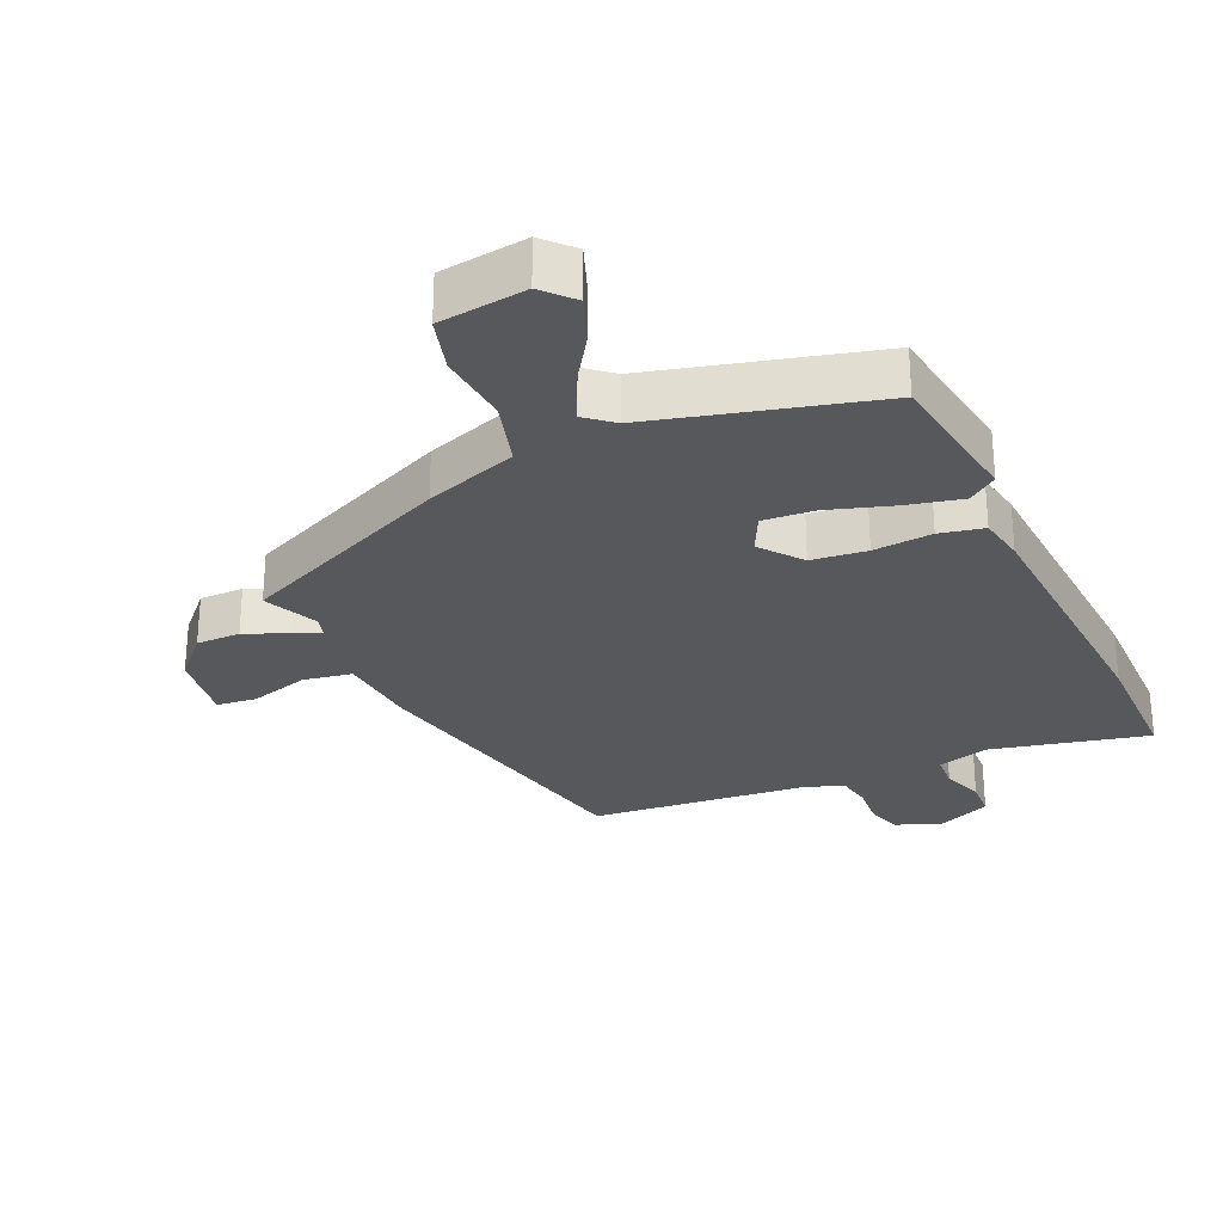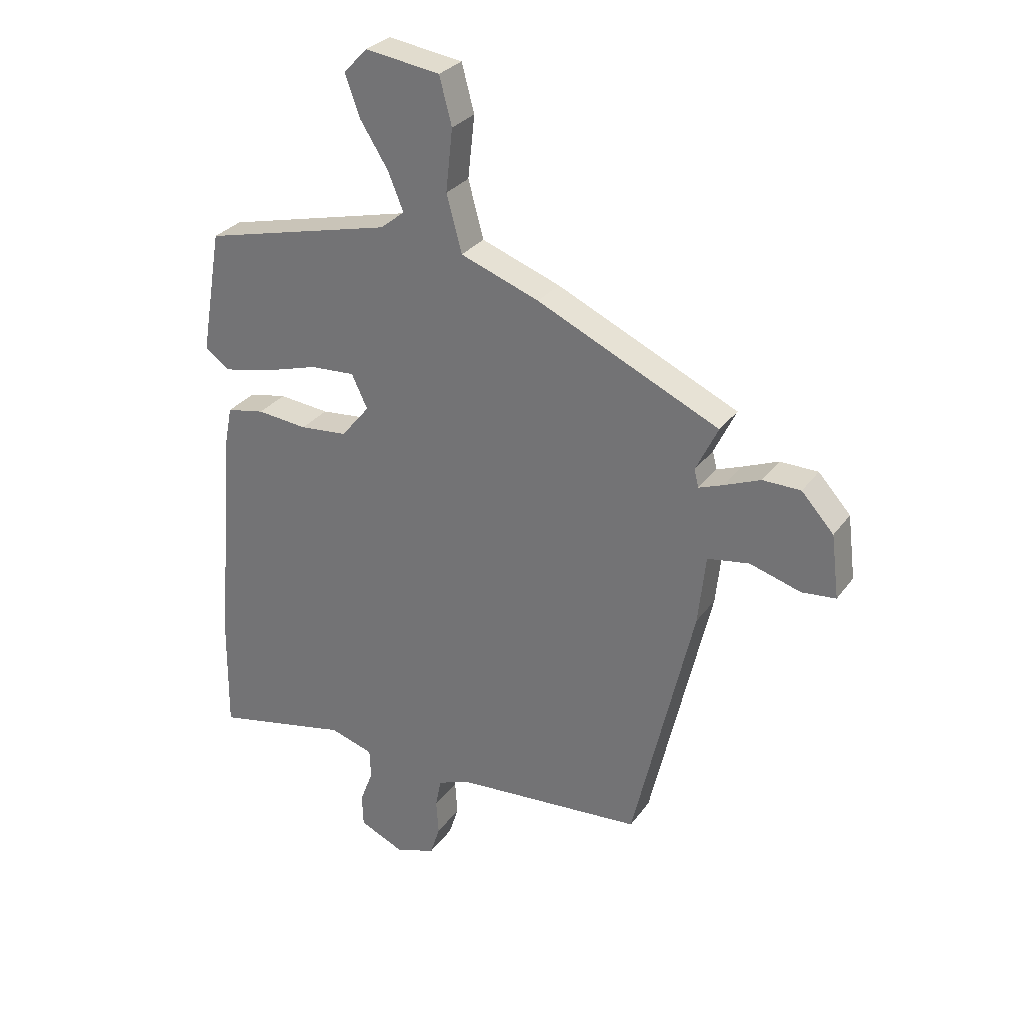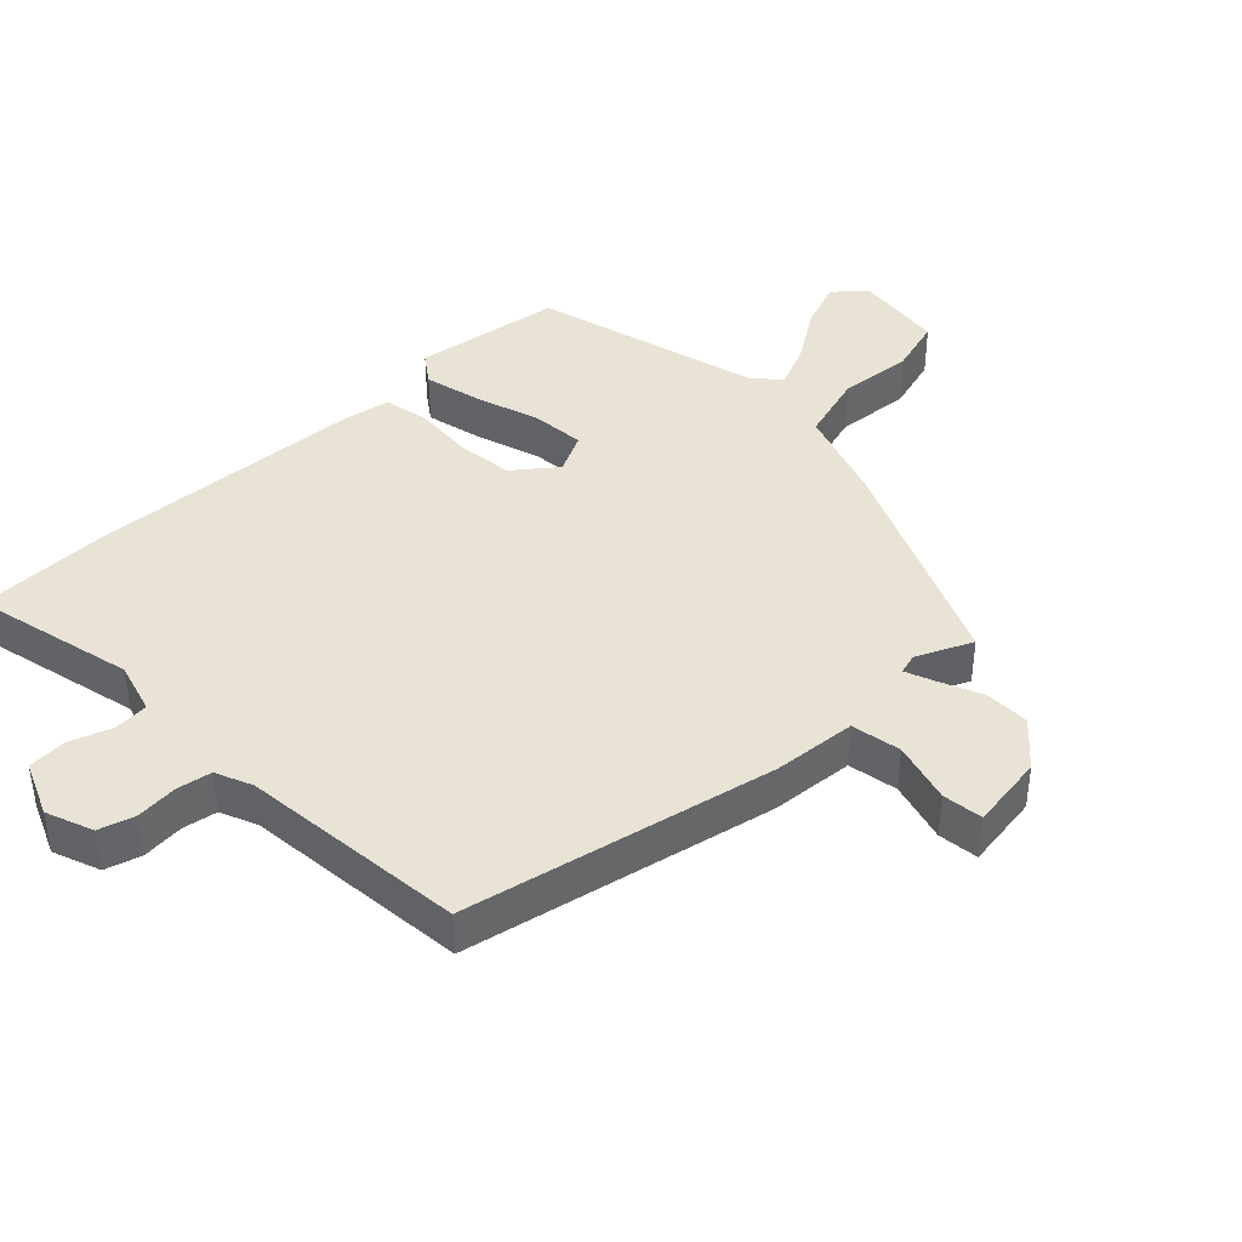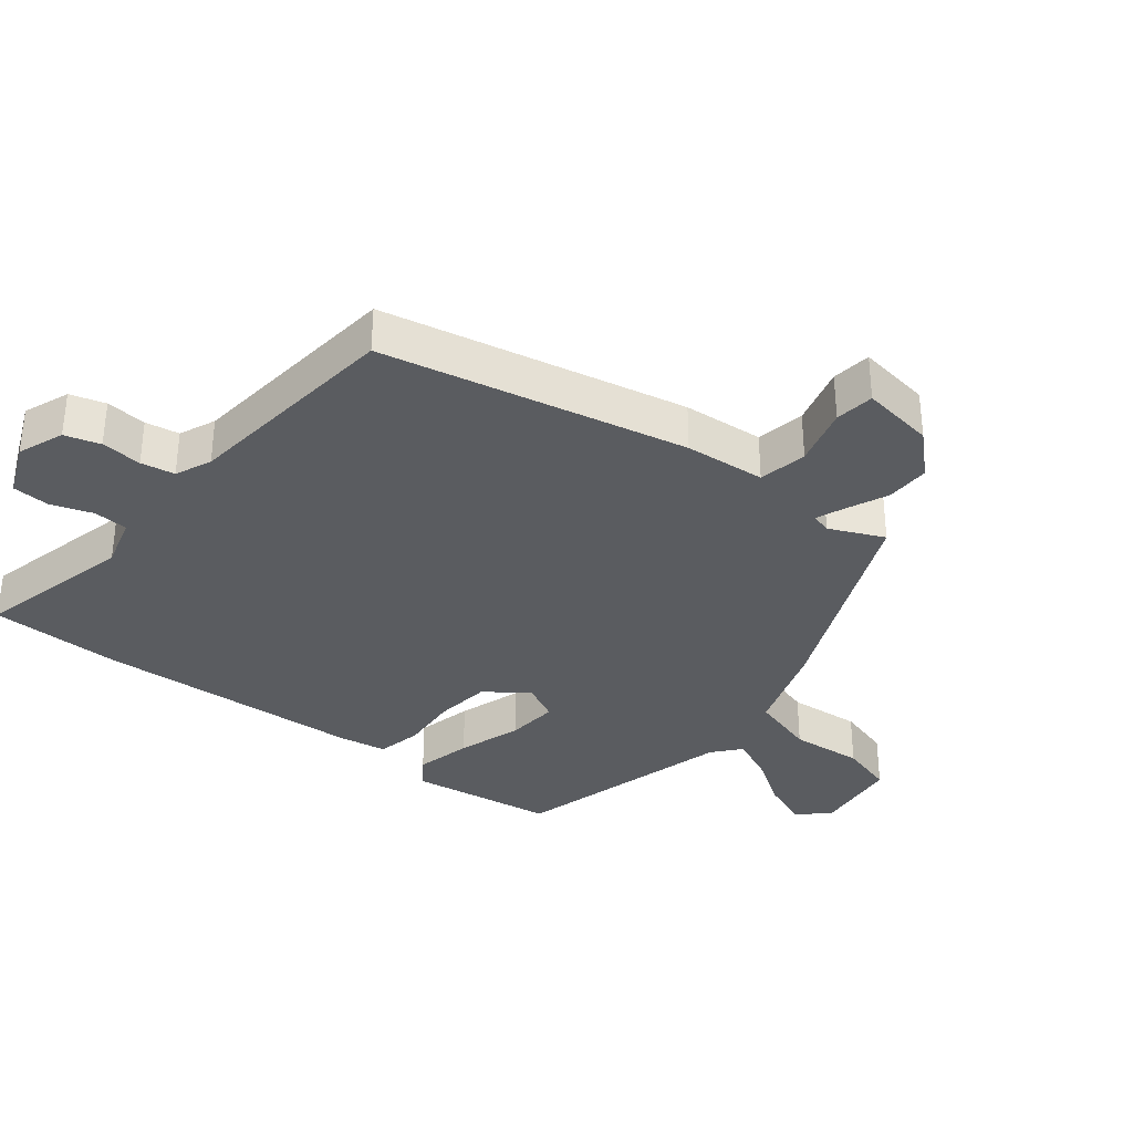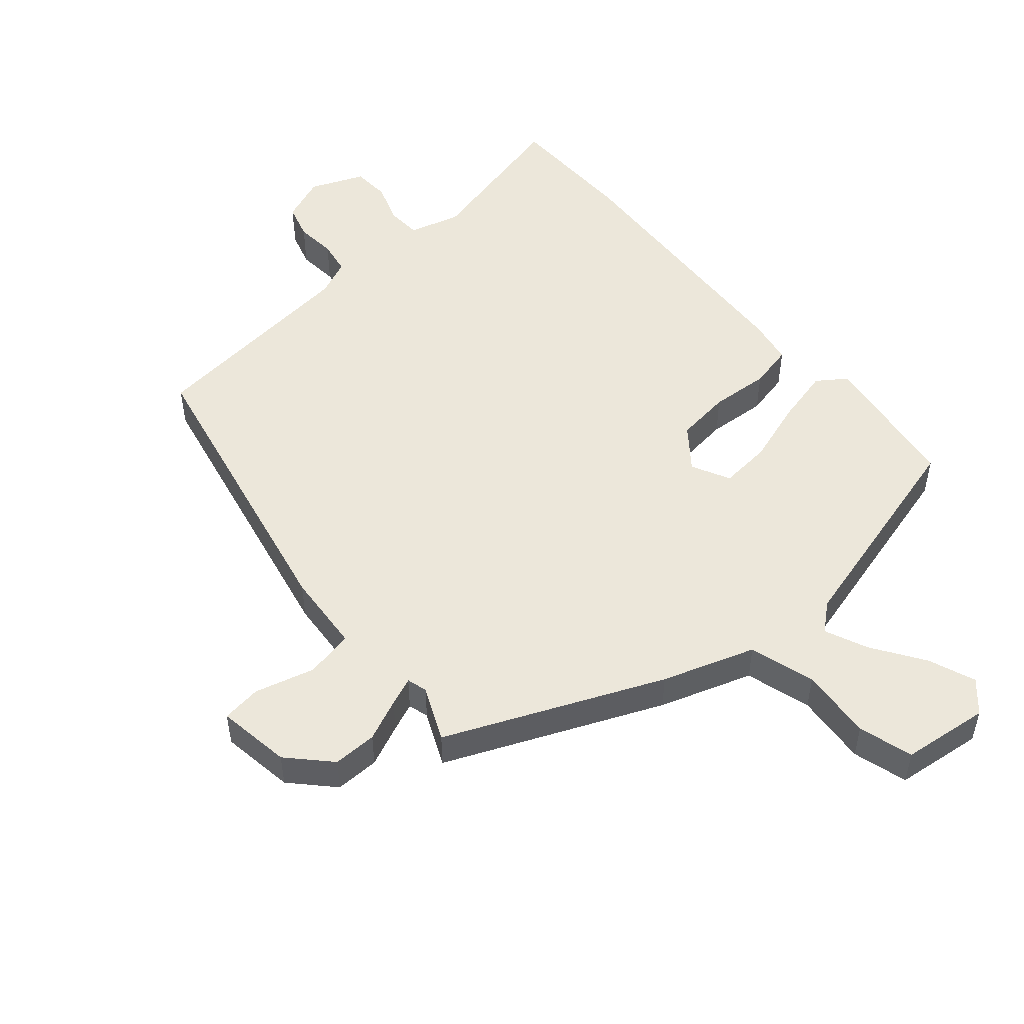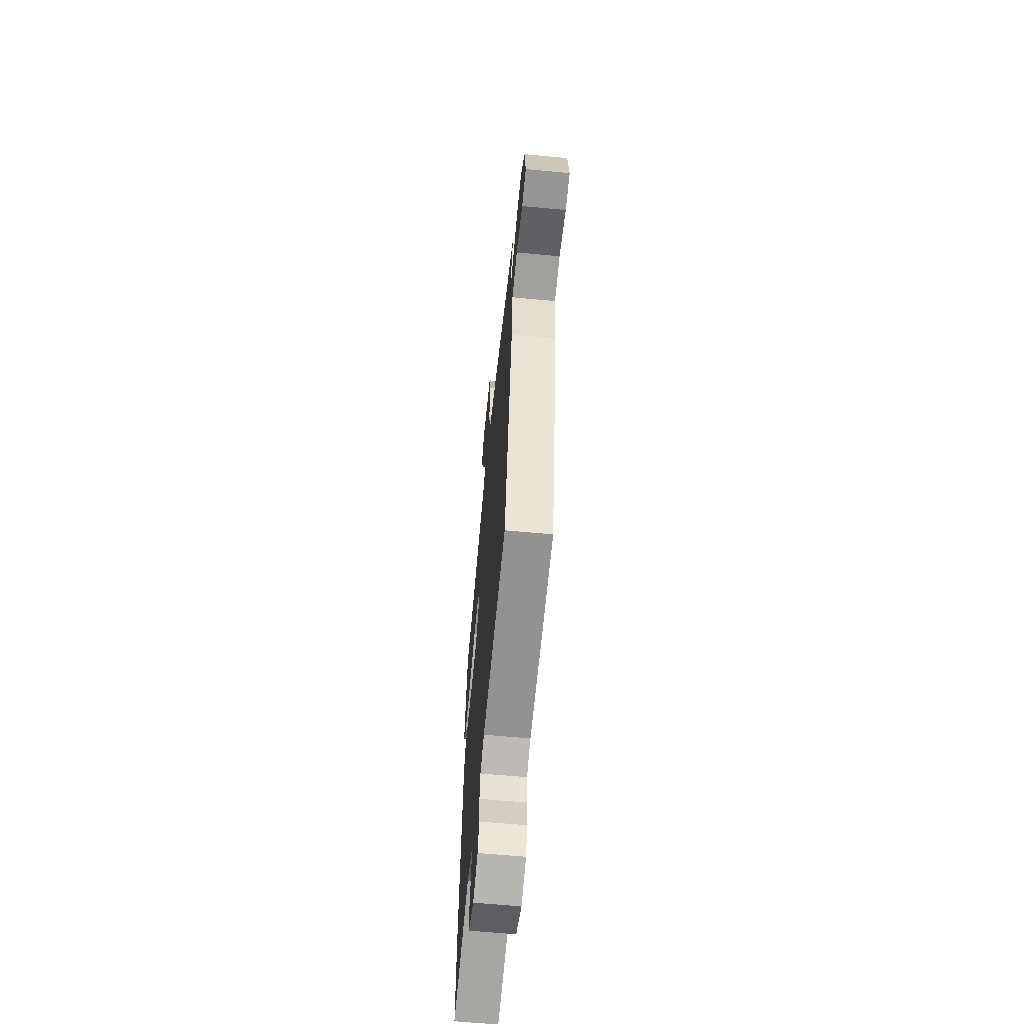
<metadata>
{"format":"obj","ext":"obj","renderer":"f3d","projection":"perspective","resolution":1024,"background":"white","views":[{"elev":-28.4,"azim":23.3,"up":"+Y"},{"elev":29.4,"azim":-151.1,"up":"+Z"},{"elev":41.2,"azim":-135.2,"up":"+Y"},{"elev":-34.3,"azim":-129.8,"up":"+Y"},{"elev":51.1,"azim":-42.2,"up":"+Y"},{"elev":-61.9,"azim":-95.4,"up":"+Z"}]}
</metadata>
<code>
v 0.498 0.07 -0.347
v 0.5 0.07 -0.546
v 0.26 0.07 -0.495
v 0.183 0.07 -0.519
v 0.181 0.07 -0.571
v 0.204 0.07 -0.633
v 0.202 0.07 -0.69
v 0.122 0.07 -0.726
v 0.052 0.07 -0.701
v 0.035 0.07 -0.648
v 0.039 0.07 -0.586
v 0.029 0.07 -0.535
v -0.026 0.07 -0.513
v -0.361 0.07 -0.487
v -0.468 0.07 -0.031
v -0.481 0.07 0.091
v -0.555 0.07 0.103
v -0.645 0.07 0.076
v -0.705 0.07 0.082
v -0.691 0.07 0.194
v -0.634 0.07 0.257
v -0.567 0.07 0.258
v -0.503 0.07 0.232
v -0.46 0.07 0.216
v -0.452 0.07 0.247
v -0.491 0.07 0.328
v -0.169 0.07 0.477
v -0.03 0.07 0.528
v -0.003 0.07 0.628
v -0.015 0.07 0.738
v 0.007 0.07 0.821
v 0.139 0.07 0.84
v 0.181 0.07 0.796
v 0.155 0.07 0.724
v 0.105 0.07 0.645
v 0.078 0.07 0.579
v 0.12 0.07 0.545
v 0.456 0.07 0.463
v 0.493 0.07 0.244
v 0.45 0.07 0.212
v 0.365 0.07 0.23
v 0.268 0.07 0.259
v 0.189 0.07 0.264
v 0.161 0.07 0.205
v 0.211 0.07 0.144
v 0.295 0.07 0.136
v 0.384 0.07 0.145
v 0.451 0.07 0.132
v 0.465 0.07 0.061
v 0.498 0 -0.347
v 0.5 0 -0.546
v 0.26 0 -0.495
v 0.183 0 -0.519
v 0.181 0 -0.571
v 0.204 0 -0.633
v 0.202 0 -0.69
v 0.122 0 -0.726
v 0.052 0 -0.701
v 0.035 0 -0.648
v 0.039 0 -0.586
v 0.029 0 -0.535
v -0.026 0 -0.513
v -0.361 0 -0.487
v -0.468 0 -0.031
v -0.481 0 0.091
v -0.555 0 0.103
v -0.645 0 0.076
v -0.705 0 0.082
v -0.691 0 0.194
v -0.634 0 0.257
v -0.567 0 0.258
v -0.503 0 0.232
v -0.46 0 0.216
v -0.452 0 0.247
v -0.491 0 0.328
v -0.169 0 0.477
v -0.03 0 0.528
v -0.003 0 0.628
v -0.015 0 0.738
v 0.007 0 0.821
v 0.139 0 0.84
v 0.181 0 0.796
v 0.155 0 0.724
v 0.105 0 0.645
v 0.078 0 0.579
v 0.12 0 0.545
v 0.456 0 0.463
v 0.493 0 0.244
v 0.45 0 0.212
v 0.365 0 0.23
v 0.268 0 0.259
v 0.189 0 0.264
v 0.161 0 0.205
v 0.211 0 0.144
v 0.295 0 0.136
v 0.384 0 0.145
v 0.451 0 0.132
v 0.465 0 0.061
f 1 2 3
f 49 1 3
f 48 49 3
f 47 48 3
f 46 47 3
f 45 46 3 4
f 44 45 4
f 40 41 42
f 39 40 42
f 38 39 42
f 37 38 42
f 36 37 42 43
f 33 34 35
f 32 33 35
f 31 32 35
f 30 31 35
f 29 30 35
f 28 29 35 36
f 25 26 27 28
f 36 43 44
f 28 36 44
f 25 28 44
f 24 25 44
f 21 22 23
f 20 21 23
f 19 20 23
f 18 19 23
f 17 18 23
f 16 17 23 24
f 24 44 4
f 16 24 4
f 15 16 4
f 14 15 4
f 13 14 4
f 9 10 11
f 8 9 11
f 7 8 11
f 6 7 11
f 5 6 11
f 12 13 4 5
f 5 11 12
f 52 51 50
f 52 50 98
f 52 98 97
f 52 97 96
f 52 96 95
f 53 52 95 94
f 53 94 93
f 91 90 89
f 91 89 88
f 91 88 87
f 91 87 86
f 92 91 86 85
f 84 83 82
f 84 82 81
f 84 81 80
f 84 80 79
f 84 79 78
f 85 84 78 77
f 77 76 75 74
f 93 92 85
f 93 85 77
f 93 77 74
f 93 74 73
f 72 71 70
f 72 70 69
f 72 69 68
f 72 68 67
f 72 67 66
f 73 72 66 65
f 53 93 73
f 53 73 65
f 53 65 64
f 53 64 63
f 53 63 62
f 60 59 58
f 60 58 57
f 60 57 56
f 60 56 55
f 60 55 54
f 54 53 62 61
f 61 60 54
f 1 50 51 2
f 2 51 52 3
f 3 52 53 4
f 4 53 54 5
f 5 54 55 6
f 6 55 56 7
f 7 56 57 8
f 8 57 58 9
f 9 58 59 10
f 10 59 60 11
f 11 60 61 12
f 12 61 62 13
f 13 62 63 14
f 14 63 64 15
f 15 64 65 16
f 16 65 66 17
f 17 66 67 18
f 18 67 68 19
f 19 68 69 20
f 20 69 70 21
f 21 70 71 22
f 22 71 72 23
f 23 72 73 24
f 24 73 74 25
f 25 74 75 26
f 26 75 76 27
f 27 76 77 28
f 28 77 78 29
f 29 78 79 30
f 30 79 80 31
f 31 80 81 32
f 32 81 82 33
f 33 82 83 34
f 34 83 84 35
f 35 84 85 36
f 36 85 86 37
f 37 86 87 38
f 38 87 88 39
f 39 88 89 40
f 40 89 90 41
f 41 90 91 42
f 42 91 92 43
f 43 92 93 44
f 44 93 94 45
f 45 94 95 46
f 46 95 96 47
f 47 96 97 48
f 48 97 98 49
f 49 98 50 1

</code>
